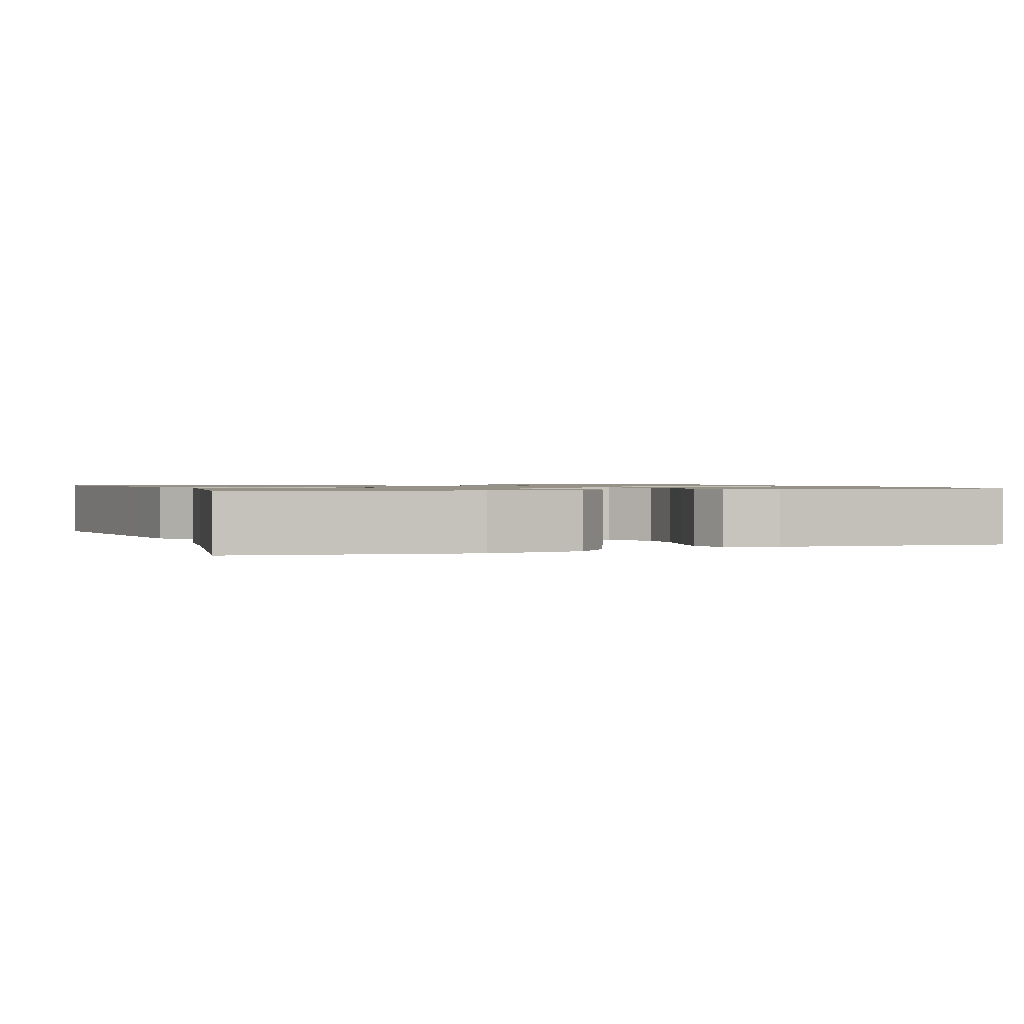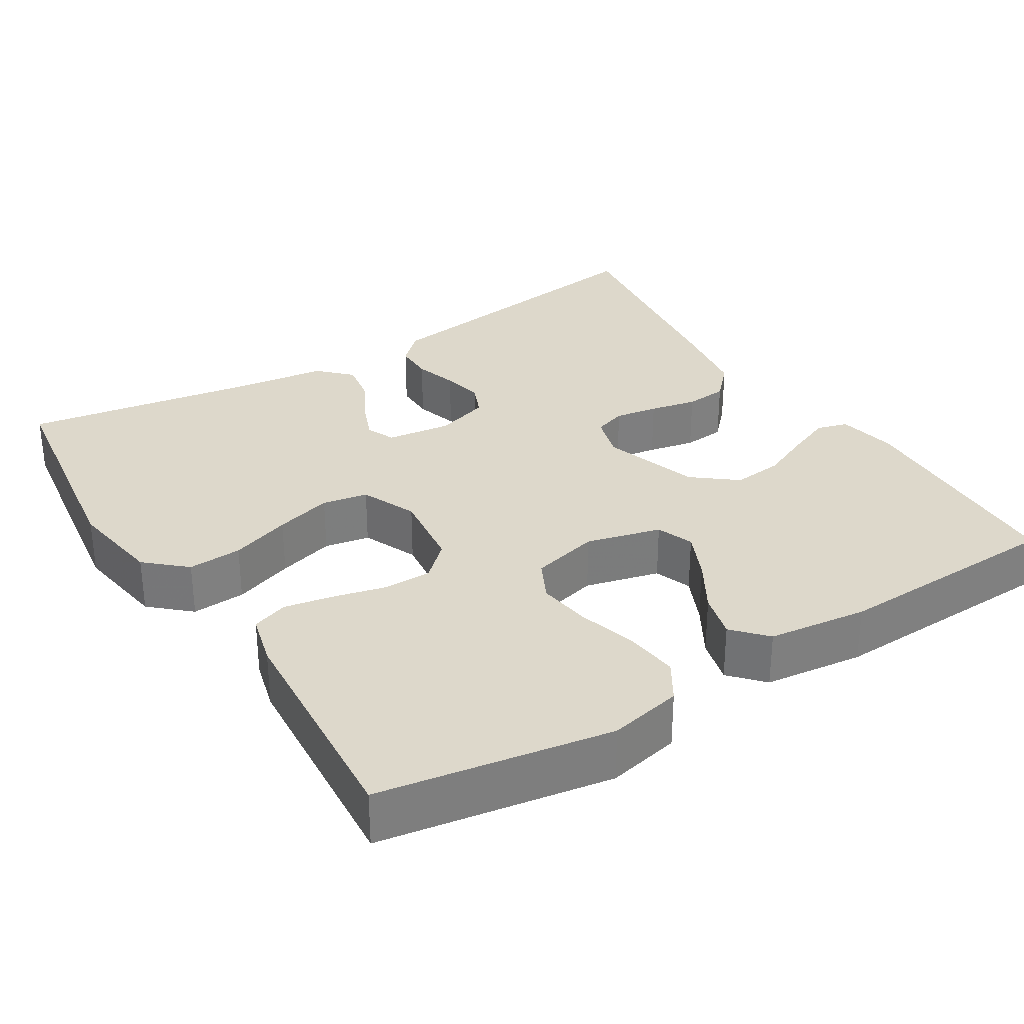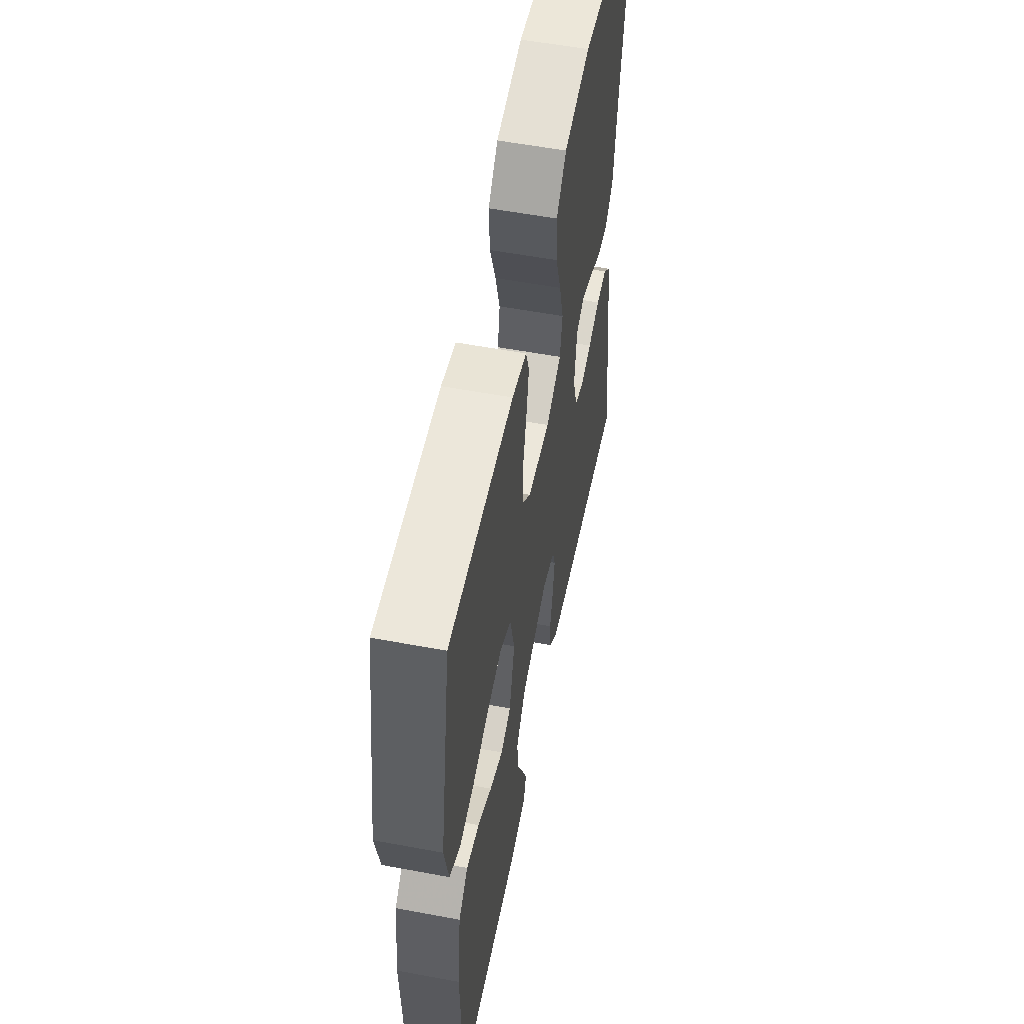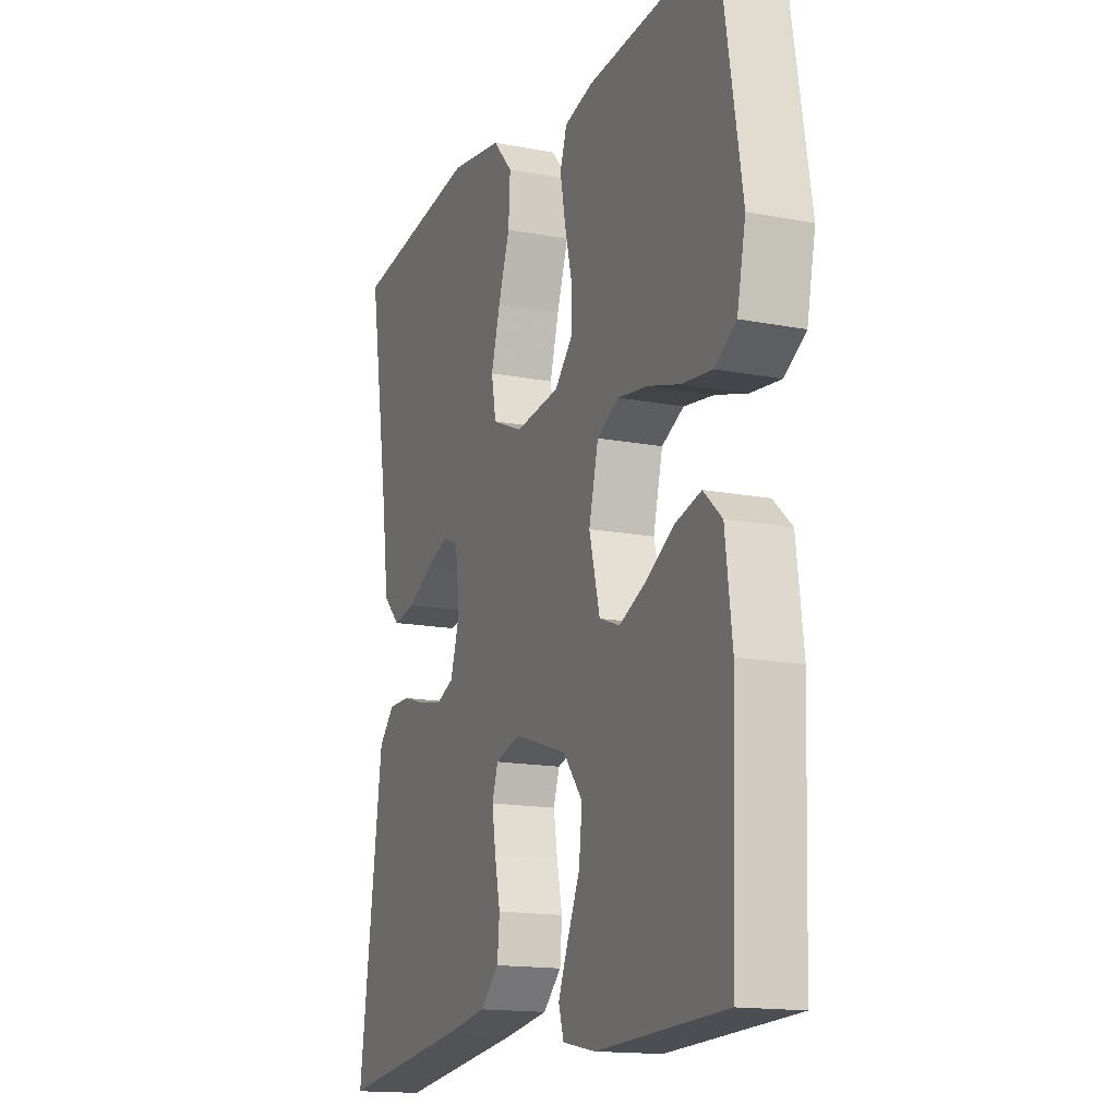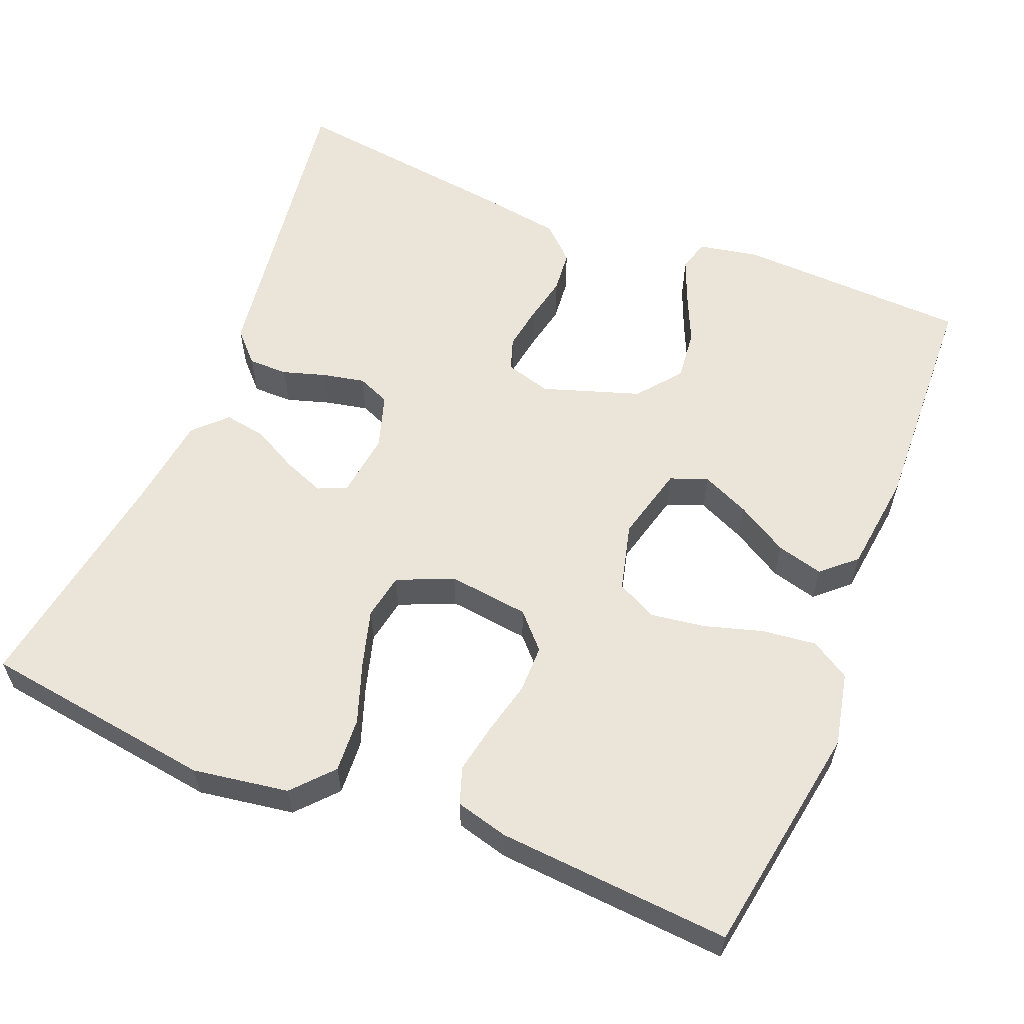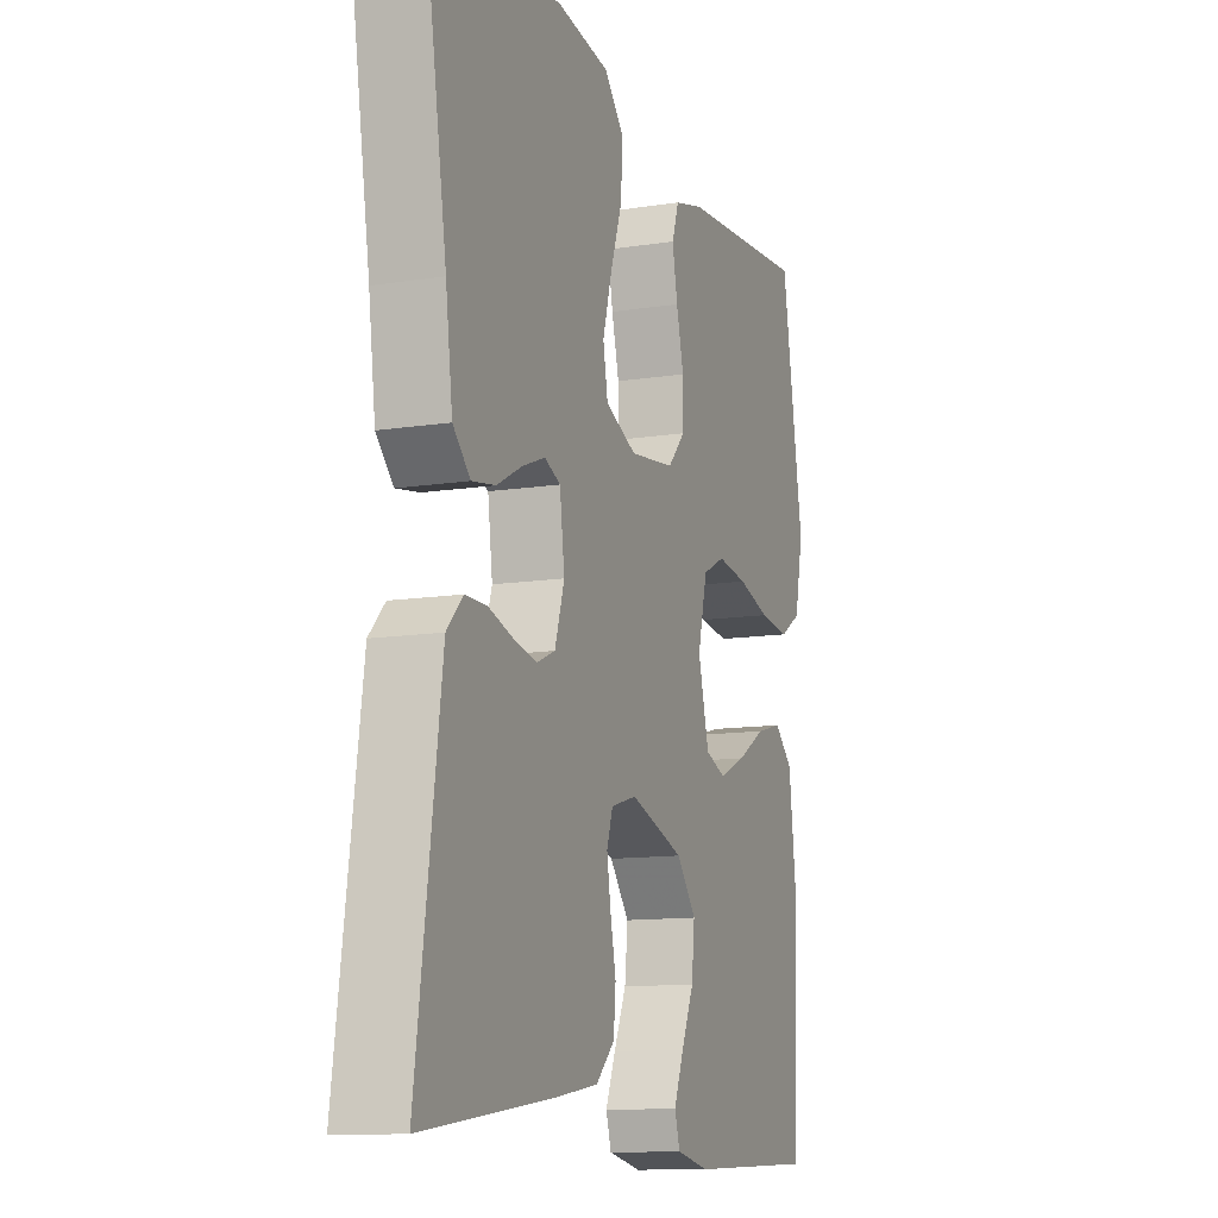
<metadata>
{"format":"obj","ext":"obj","renderer":"f3d","projection":"perspective","resolution":1024,"background":"white","views":[{"elev":1.1,"azim":-20.3,"up":"+Y"},{"elev":31.4,"azim":58.0,"up":"+Y"},{"elev":56.1,"azim":101.1,"up":"+Z"},{"elev":-15.3,"azim":67.7,"up":"+Z"},{"elev":58.9,"azim":21.9,"up":"+Y"},{"elev":-11.9,"azim":-69.4,"up":"+Z"}]}
</metadata>
<code>
v 0.5 0.07 -0.5
v 0.2 0.07 -0.512
v 0.123 0.07 -0.497
v 0.111 0.07 -0.457
v 0.134 0.07 -0.4
v 0.163 0.07 -0.335
v 0.17 0.07 -0.269
v 0.125 0.07 -0.213
v 0 0.07 -0.172
v -0.059 0.07 -0.189
v -0.073 0.07 -0.231
v -0.064 0.07 -0.287
v -0.051 0.07 -0.348
v -0.056 0.07 -0.403
v -0.099 0.07 -0.444
v -0.2 0.07 -0.46
v -0.5 0.07 -0.5
v -0.458 0.07 -0.2
v -0.444 0.07 -0.099
v -0.407 0.07 -0.06
v -0.356 0.07 -0.06
v -0.3 0.07 -0.077
v -0.246 0.07 -0.088
v -0.204 0.07 -0.07
v -0.182 0.07 0
v -0.193 0.07 0.084
v -0.23 0.07 0.1
v -0.283 0.07 0.079
v -0.341 0.07 0.048
v -0.395 0.07 0.039
v -0.435 0.07 0.079
v -0.451 0.07 0.2
v -0.5 0.07 0.5
v -0.2 0.07 0.543
v -0.077 0.07 0.524
v -0.031 0.07 0.473
v -0.035 0.07 0.403
v -0.062 0.07 0.325
v -0.083 0.07 0.251
v -0.072 0.07 0.192
v 0 0.07 0.161
v 0.104 0.07 0.174
v 0.145 0.07 0.218
v 0.145 0.07 0.28
v 0.128 0.07 0.349
v 0.116 0.07 0.412
v 0.132 0.07 0.459
v 0.2 0.07 0.477
v 0.5 0.07 0.5
v 0.55 0.07 0.2
v 0.53 0.07 0.105
v 0.48 0.07 0.074
v 0.41 0.07 0.082
v 0.335 0.07 0.104
v 0.265 0.07 0.114
v 0.213 0.07 0.088
v 0.191 0.07 0
v 0.216 0.07 -0.097
v 0.264 0.07 -0.115
v 0.326 0.07 -0.087
v 0.392 0.07 -0.048
v 0.452 0.07 -0.032
v 0.495 0.07 -0.071
v 0.511 0.07 -0.2
v 0.5 0 -0.5
v 0.2 0 -0.512
v 0.123 0 -0.497
v 0.111 0 -0.457
v 0.134 0 -0.4
v 0.163 0 -0.335
v 0.17 0 -0.269
v 0.125 0 -0.213
v 0 0 -0.172
v -0.059 0 -0.189
v -0.073 0 -0.231
v -0.064 0 -0.287
v -0.051 0 -0.348
v -0.056 0 -0.403
v -0.099 0 -0.444
v -0.2 0 -0.46
v -0.5 0 -0.5
v -0.458 0 -0.2
v -0.444 0 -0.099
v -0.407 0 -0.06
v -0.356 0 -0.06
v -0.3 0 -0.077
v -0.246 0 -0.088
v -0.204 0 -0.07
v -0.182 0 0
v -0.193 0 0.084
v -0.23 0 0.1
v -0.283 0 0.079
v -0.341 0 0.048
v -0.395 0 0.039
v -0.435 0 0.079
v -0.451 0 0.2
v -0.5 0 0.5
v -0.2 0 0.543
v -0.077 0 0.524
v -0.031 0 0.473
v -0.035 0 0.403
v -0.062 0 0.325
v -0.083 0 0.251
v -0.072 0 0.192
v 0 0 0.161
v 0.104 0 0.174
v 0.145 0 0.218
v 0.145 0 0.28
v 0.128 0 0.349
v 0.116 0 0.412
v 0.132 0 0.459
v 0.2 0 0.477
v 0.5 0 0.5
v 0.55 0 0.2
v 0.53 0 0.105
v 0.48 0 0.074
v 0.41 0 0.082
v 0.335 0 0.104
v 0.265 0 0.114
v 0.213 0 0.088
v 0.191 0 0
v 0.216 0 -0.097
v 0.264 0 -0.115
v 0.326 0 -0.087
v 0.392 0 -0.048
v 0.452 0 -0.032
v 0.495 0 -0.071
v 0.511 0 -0.2
f 4 5 6
f 3 4 6
f 2 3 6
f 1 2 6
f 64 1 6
f 63 64 6
f 62 63 6
f 61 62 6
f 60 61 6
f 59 60 6 7
f 58 59 7 8
f 57 58 8 9
f 56 57 9 10
f 52 53 54
f 51 52 54
f 50 51 54
f 49 50 54
f 48 49 54
f 47 48 54
f 46 47 54
f 45 46 54
f 44 45 54
f 43 44 54 55
f 42 43 55 56
f 36 37 38
f 35 36 38
f 34 35 38
f 33 34 38
f 32 33 38
f 32 38 39
f 31 32 39
f 30 31 39
f 29 30 39
f 28 29 39
f 27 28 39 40
f 20 21 22
f 19 20 22
f 18 19 22
f 18 22 23
f 17 18 23
f 16 17 23
f 15 16 23
f 14 15 23
f 13 14 23
f 12 13 23
f 11 12 23 24
f 41 42 56 10
f 26 27 40 41
f 41 10 11
f 26 41 11
f 25 26 11
f 11 24 25
f 70 69 68
f 70 68 67
f 70 67 66
f 70 66 65
f 70 65 128
f 70 128 127
f 70 127 126
f 70 126 125
f 70 125 124
f 71 70 124 123
f 72 71 123 122
f 73 72 122 121
f 74 73 121 120
f 118 117 116
f 118 116 115
f 118 115 114
f 118 114 113
f 118 113 112
f 118 112 111
f 118 111 110
f 118 110 109
f 118 109 108
f 119 118 108 107
f 120 119 107 106
f 102 101 100
f 102 100 99
f 102 99 98
f 102 98 97
f 102 97 96
f 103 102 96
f 103 96 95
f 103 95 94
f 103 94 93
f 103 93 92
f 104 103 92 91
f 86 85 84
f 86 84 83
f 86 83 82
f 87 86 82
f 87 82 81
f 87 81 80
f 87 80 79
f 87 79 78
f 87 78 77
f 87 77 76
f 88 87 76 75
f 74 120 106 105
f 105 104 91 90
f 75 74 105
f 75 105 90
f 75 90 89
f 89 88 75
f 1 65 66 2
f 2 66 67 3
f 3 67 68 4
f 4 68 69 5
f 5 69 70 6
f 6 70 71 7
f 7 71 72 8
f 8 72 73 9
f 9 73 74 10
f 10 74 75 11
f 11 75 76 12
f 12 76 77 13
f 13 77 78 14
f 14 78 79 15
f 15 79 80 16
f 16 80 81 17
f 17 81 82 18
f 18 82 83 19
f 19 83 84 20
f 20 84 85 21
f 21 85 86 22
f 22 86 87 23
f 23 87 88 24
f 24 88 89 25
f 25 89 90 26
f 26 90 91 27
f 27 91 92 28
f 28 92 93 29
f 29 93 94 30
f 30 94 95 31
f 31 95 96 32
f 32 96 97 33
f 33 97 98 34
f 34 98 99 35
f 35 99 100 36
f 36 100 101 37
f 37 101 102 38
f 38 102 103 39
f 39 103 104 40
f 40 104 105 41
f 41 105 106 42
f 42 106 107 43
f 43 107 108 44
f 44 108 109 45
f 45 109 110 46
f 46 110 111 47
f 47 111 112 48
f 48 112 113 49
f 49 113 114 50
f 50 114 115 51
f 51 115 116 52
f 52 116 117 53
f 53 117 118 54
f 54 118 119 55
f 55 119 120 56
f 56 120 121 57
f 57 121 122 58
f 58 122 123 59
f 59 123 124 60
f 60 124 125 61
f 61 125 126 62
f 62 126 127 63
f 63 127 128 64
f 64 128 65 1

</code>
